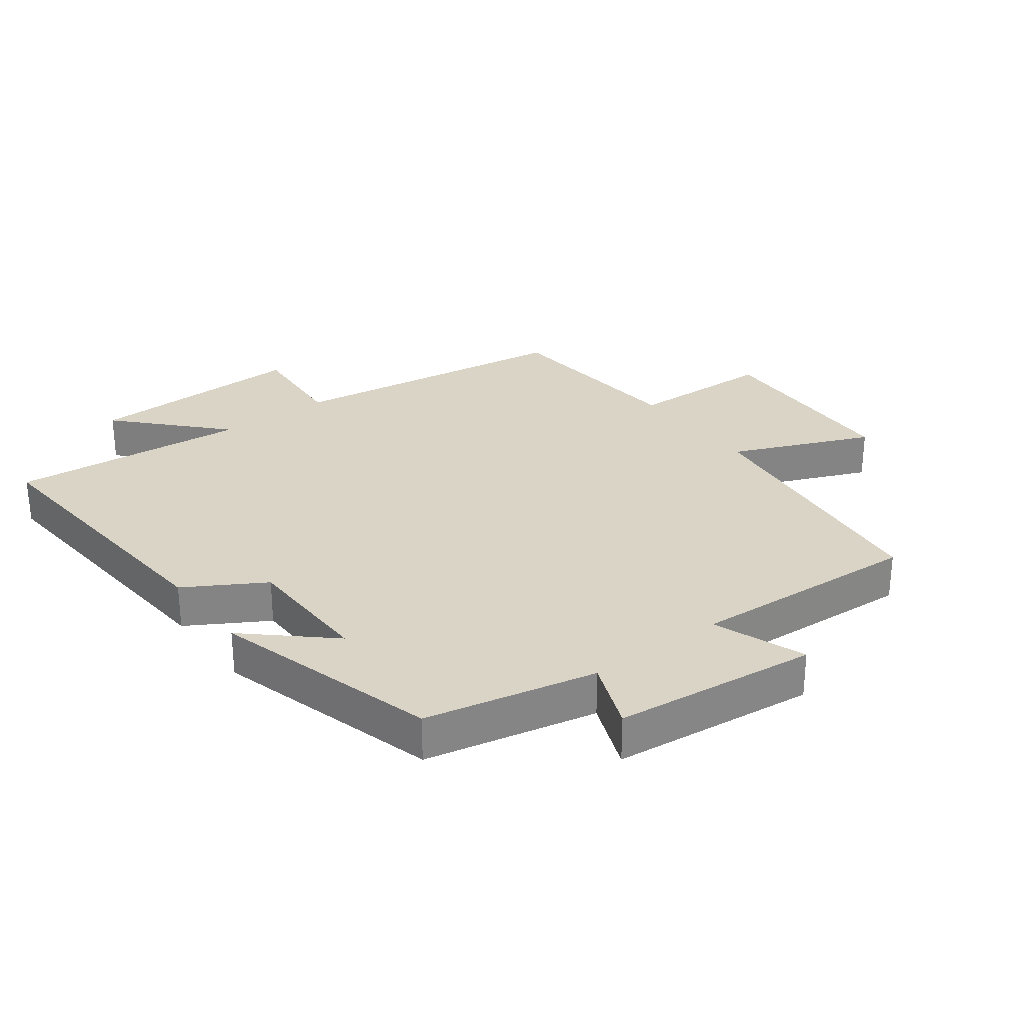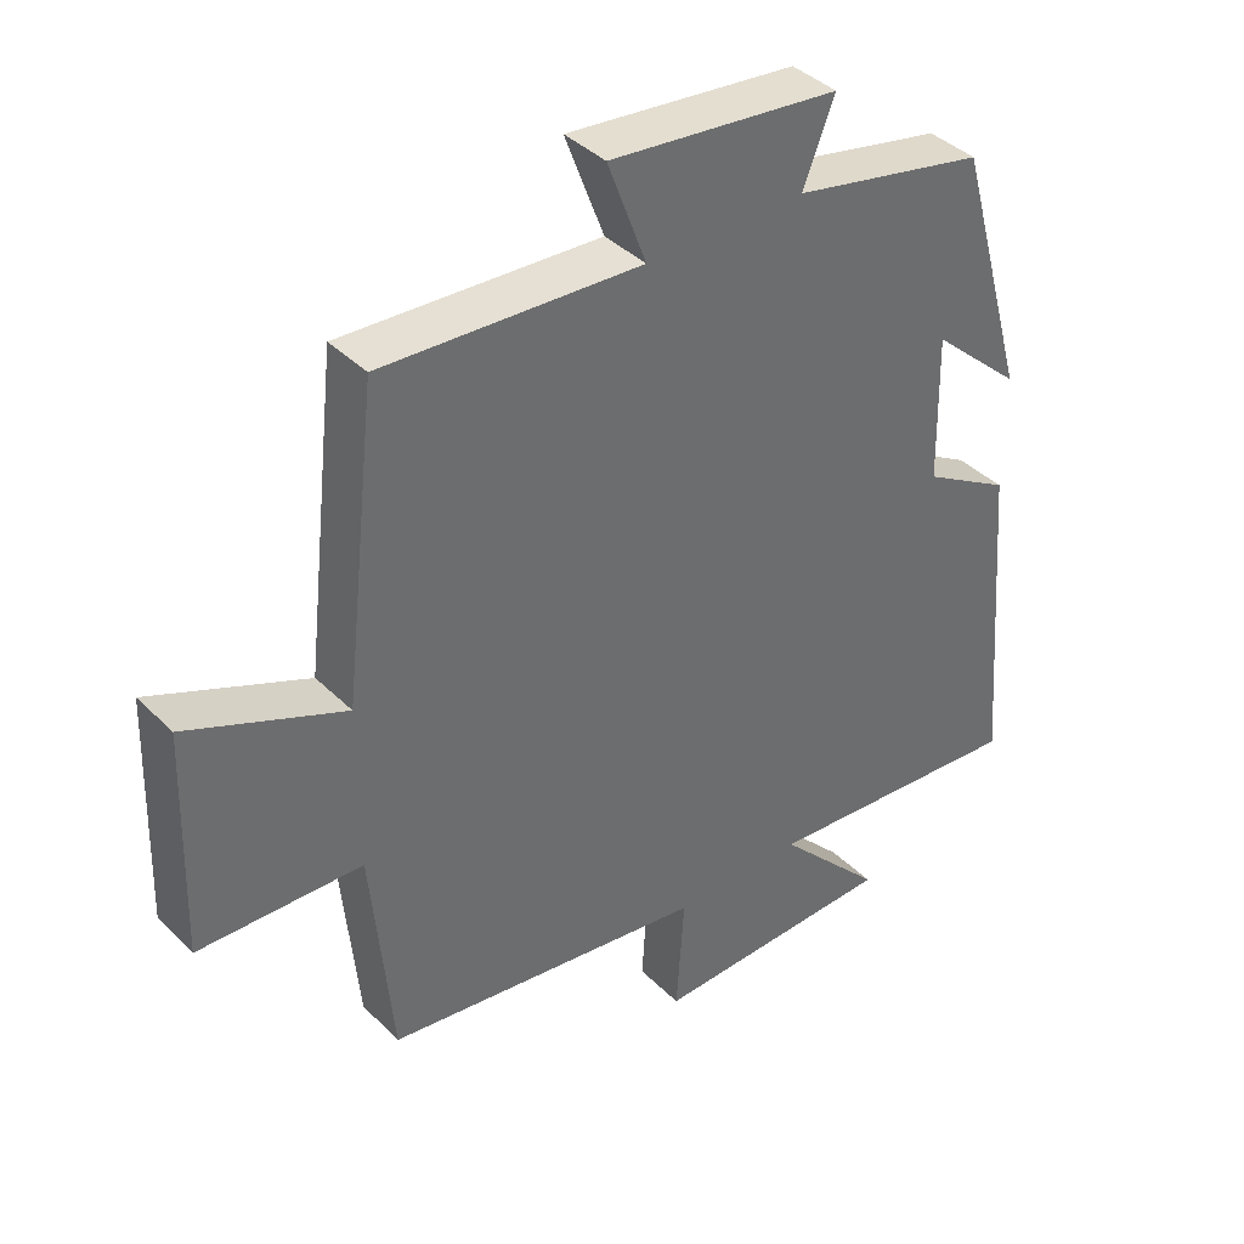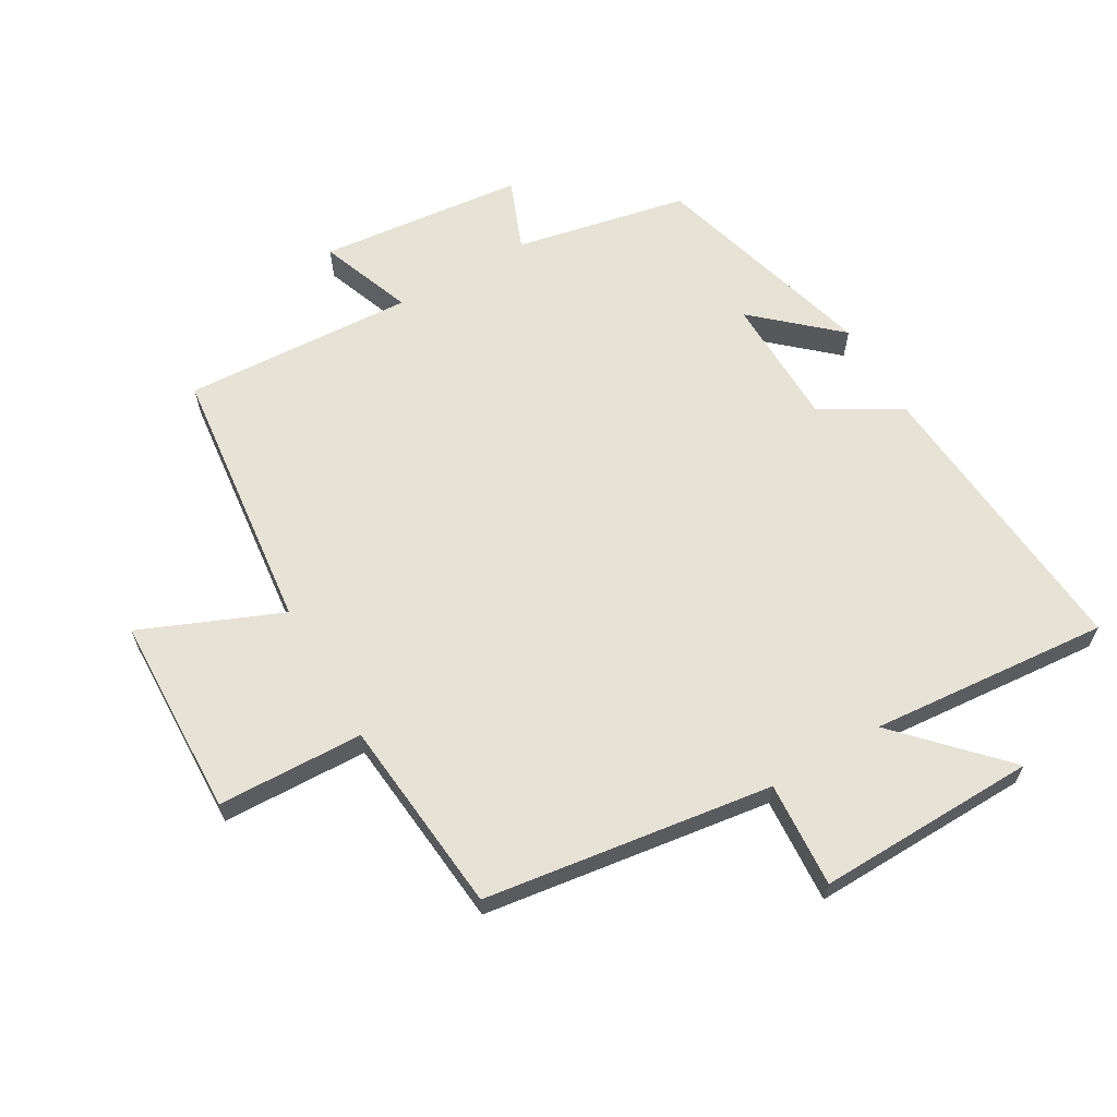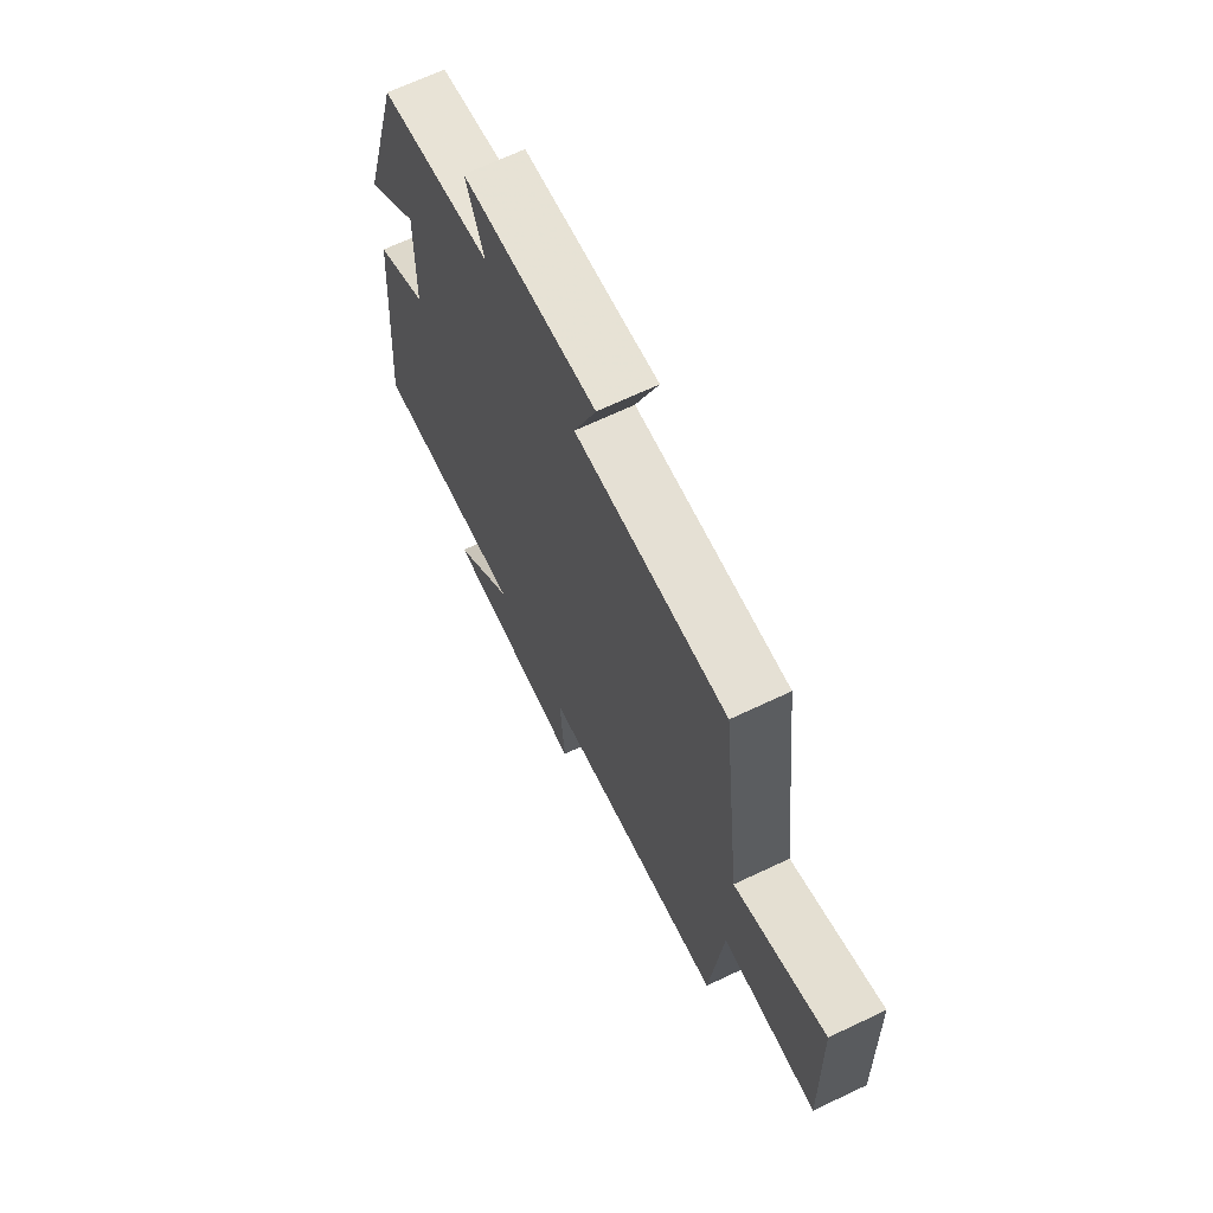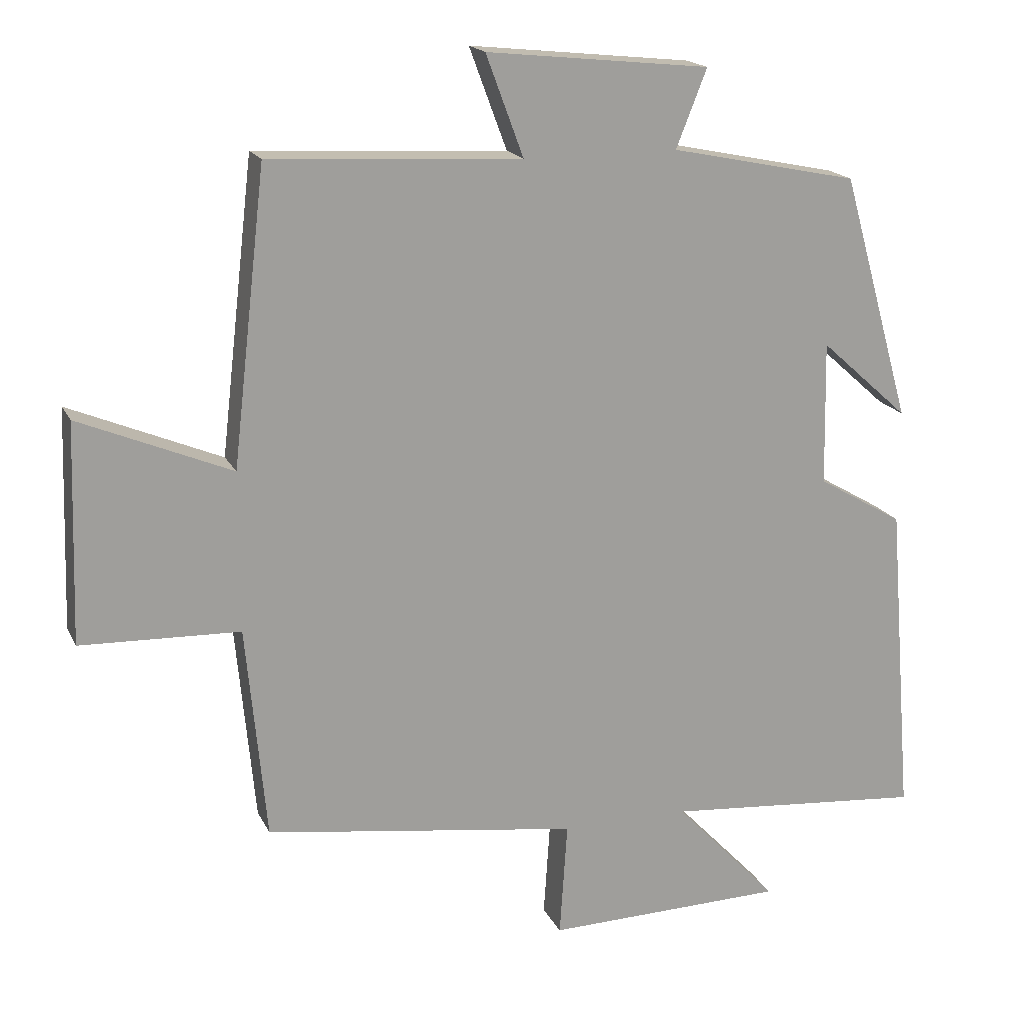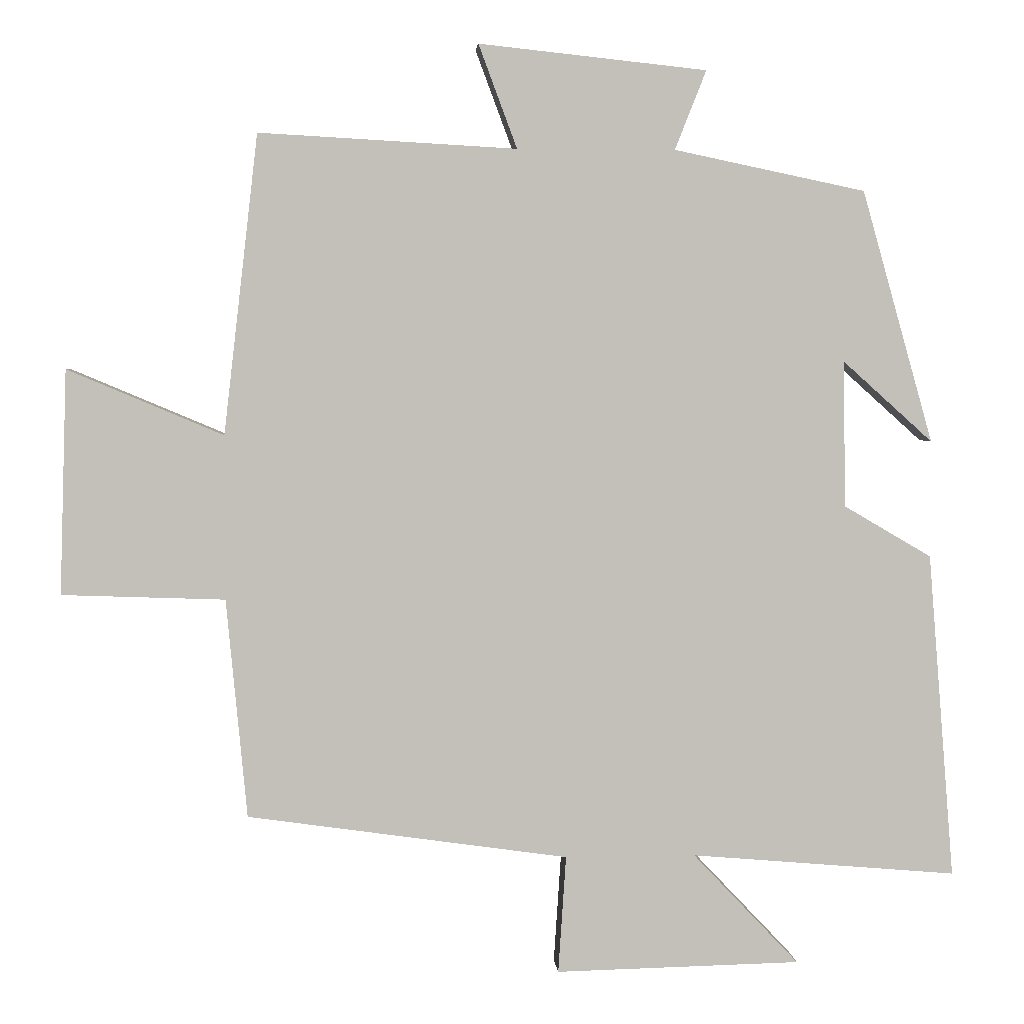
<metadata>
{"format":"obj","ext":"obj","renderer":"f3d","projection":"perspective","resolution":1024,"background":"white","views":[{"elev":28.9,"azim":-36.7,"up":"+Y"},{"elev":39.4,"azim":140.4,"up":"+Z"},{"elev":63.6,"azim":149.8,"up":"+Y"},{"elev":67.8,"azim":64.6,"up":"+Z"},{"elev":17.9,"azim":160.8,"up":"+Z"},{"elev":3.4,"azim":175.8,"up":"+Z"}]}
</metadata>
<code>
v -0.537 0.07 -0.532
v -0.5 0.07 -0.074
v -0.377 0.07 -0.002
v -0.373 0.07 0.204
v -0.5 0.07 0.09
v -0.4 0.07 0.444
v -0.131 0.07 0.5
v -0.175 0.07 0.611
v 0.145 0.07 0.645
v 0.091 0.07 0.5
v 0.452 0.07 0.52
v 0.5 0.07 0.101
v 0.718 0.07 0.193
v 0.728 0.07 -0.121
v 0.5 0.07 -0.129
v 0.471 0.07 -0.436
v 0.021 0.07 -0.5
v 0.032 0.07 -0.665
v -0.312 0.07 -0.657
v -0.163 0.07 -0.5
v -0.537 0 -0.532
v -0.5 0 -0.074
v -0.377 0 -0.002
v -0.373 0 0.204
v -0.5 0 0.09
v -0.4 0 0.444
v -0.131 0 0.5
v -0.175 0 0.611
v 0.145 0 0.645
v 0.091 0 0.5
v 0.452 0 0.52
v 0.5 0 0.101
v 0.718 0 0.193
v 0.728 0 -0.121
v 0.5 0 -0.129
v 0.471 0 -0.436
v 0.021 0 -0.5
v 0.032 0 -0.665
v -0.312 0 -0.657
v -0.163 0 -0.5
f 17 18 19 20
f 15 16 17 20
f 1 2 3
f 20 1 3
f 15 20 3
f 12 13 14 15
f 15 3 4
f 12 15 4
f 11 12 4
f 10 11 4
f 7 8 9 10
f 7 10 4
f 4 5 6 7
f 40 39 38 37
f 40 37 36 35
f 23 22 21
f 23 21 40
f 23 40 35
f 35 34 33 32
f 24 23 35
f 24 35 32
f 24 32 31
f 24 31 30
f 30 29 28 27
f 24 30 27
f 27 26 25 24
f 1 21 22 2
f 2 22 23 3
f 3 23 24 4
f 4 24 25 5
f 5 25 26 6
f 6 26 27 7
f 7 27 28 8
f 8 28 29 9
f 9 29 30 10
f 10 30 31 11
f 11 31 32 12
f 12 32 33 13
f 13 33 34 14
f 14 34 35 15
f 15 35 36 16
f 16 36 37 17
f 17 37 38 18
f 18 38 39 19
f 19 39 40 20
f 20 40 21 1

</code>
